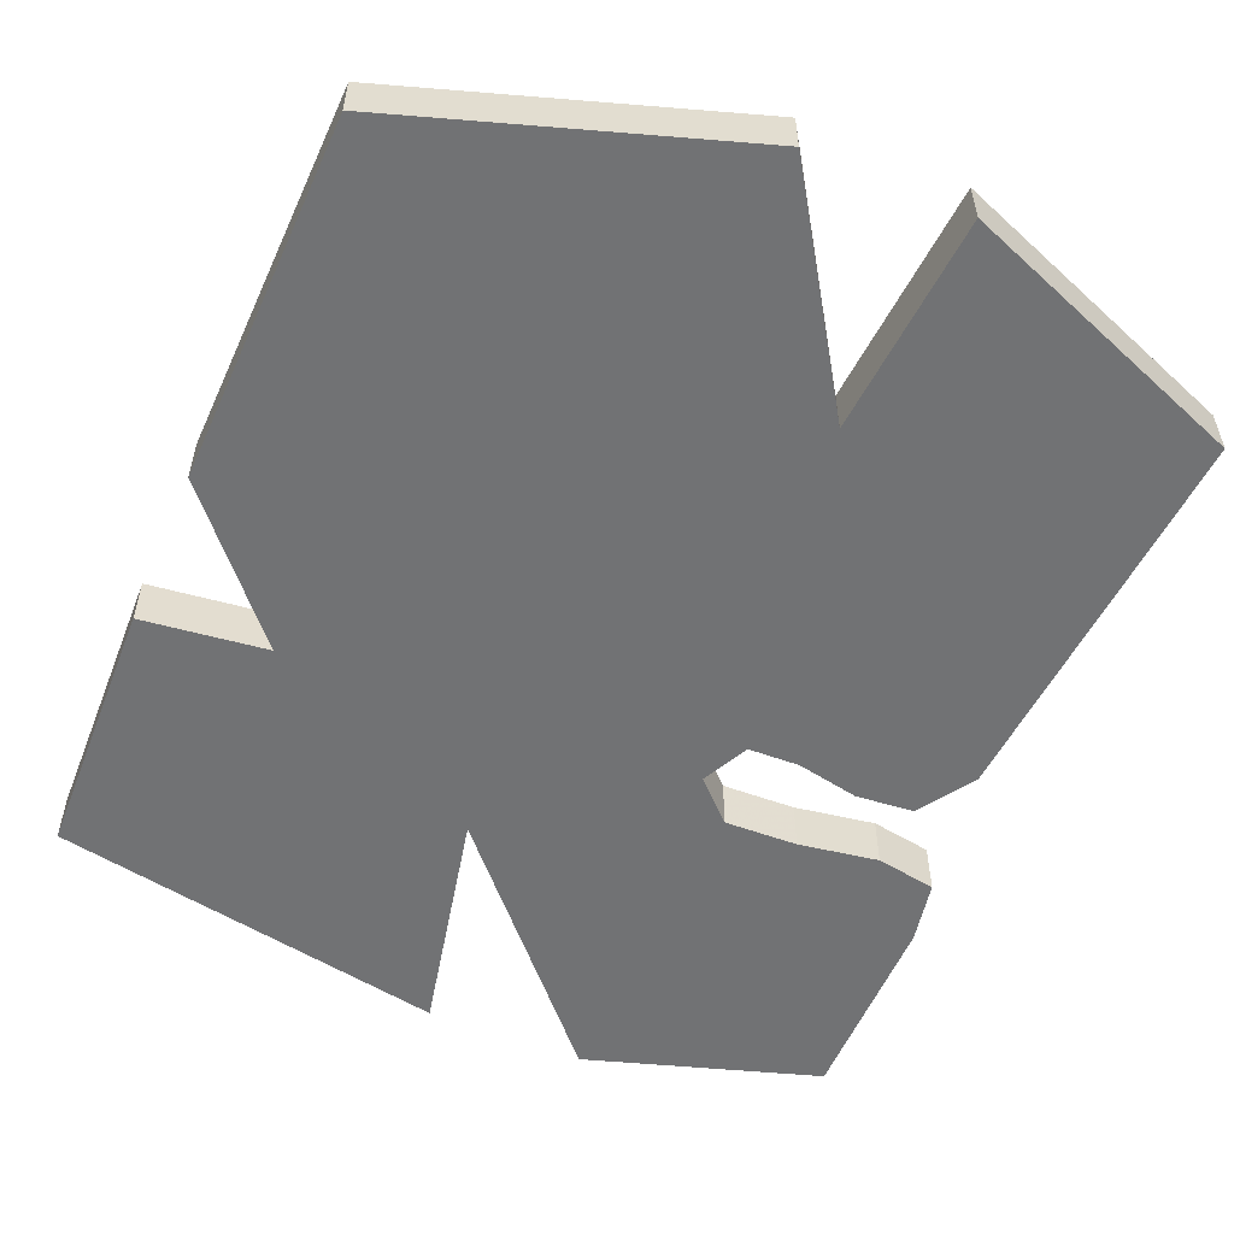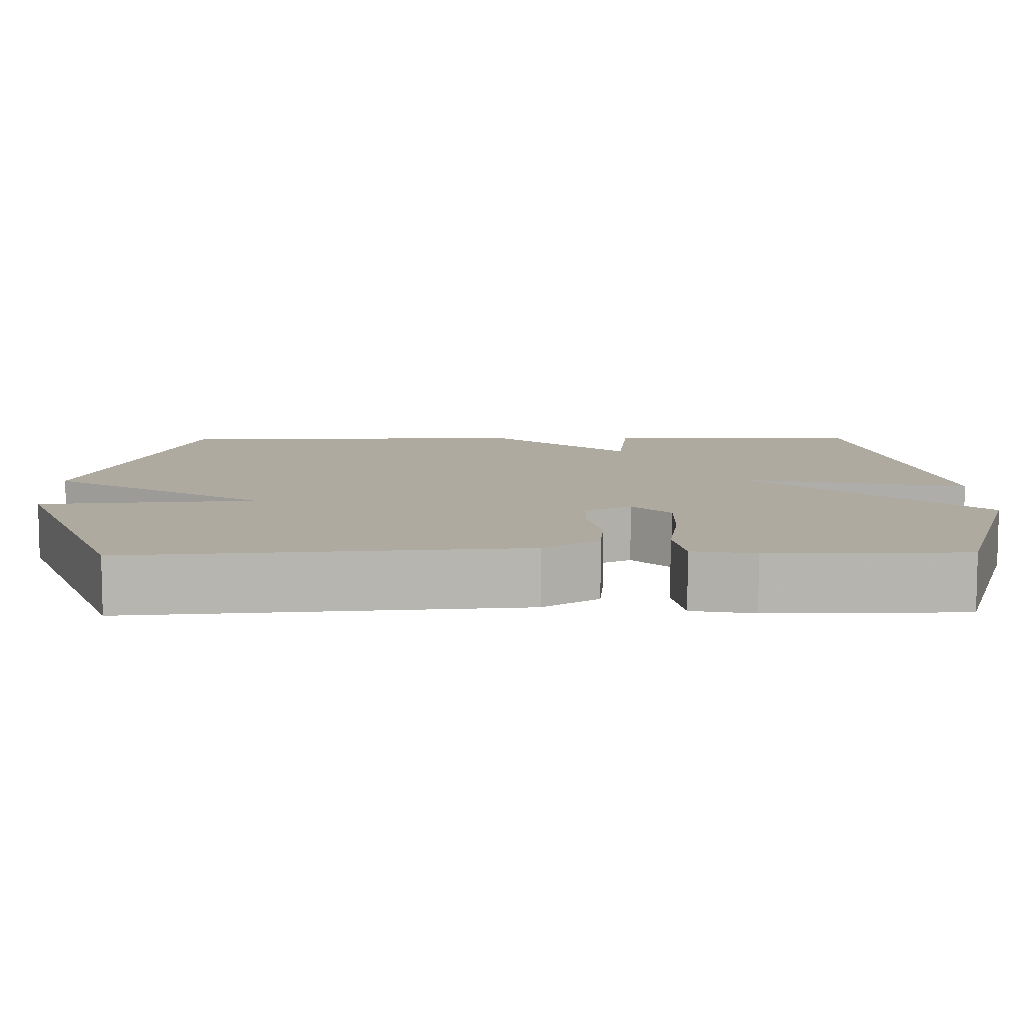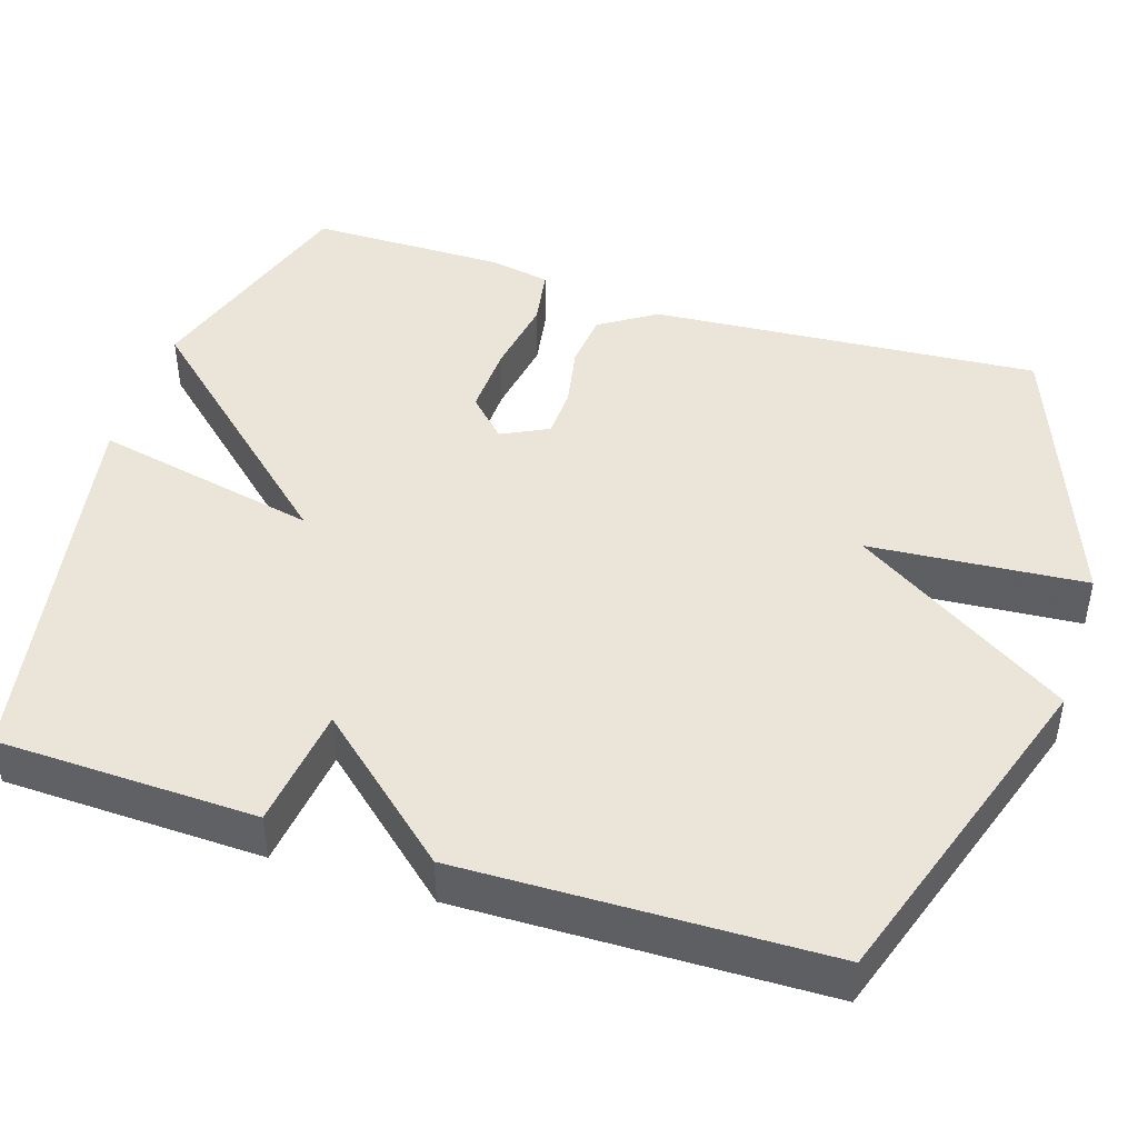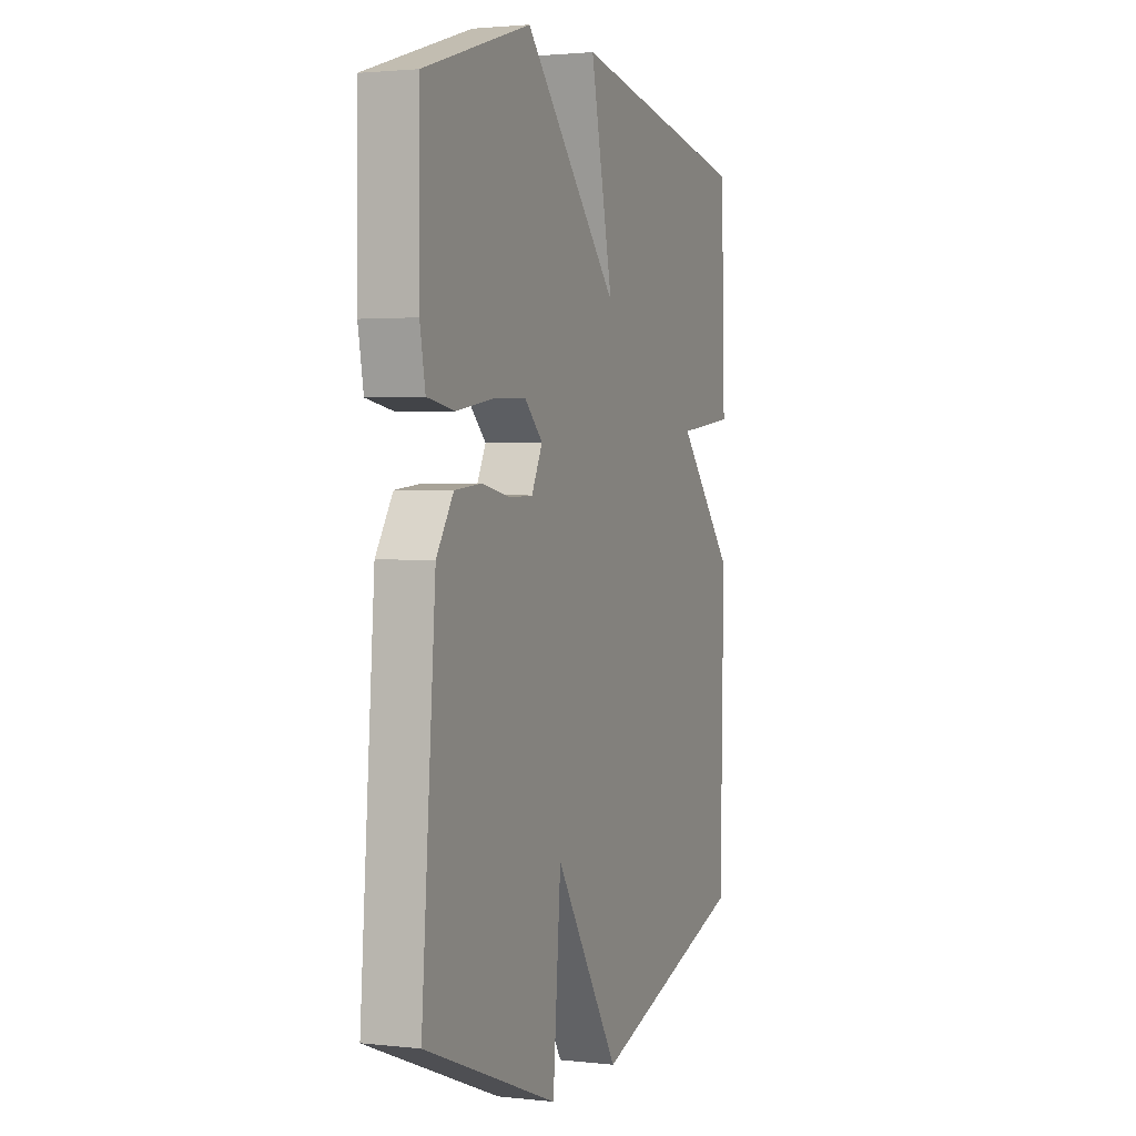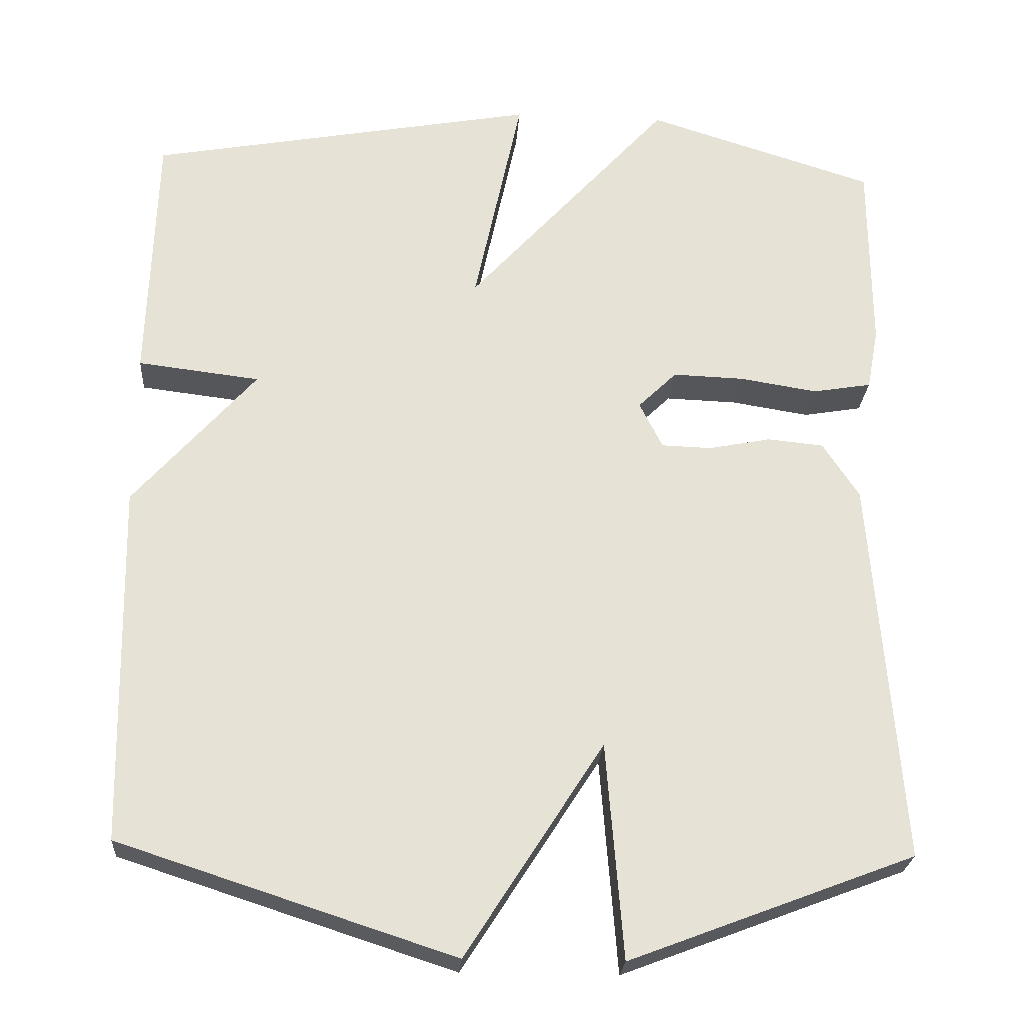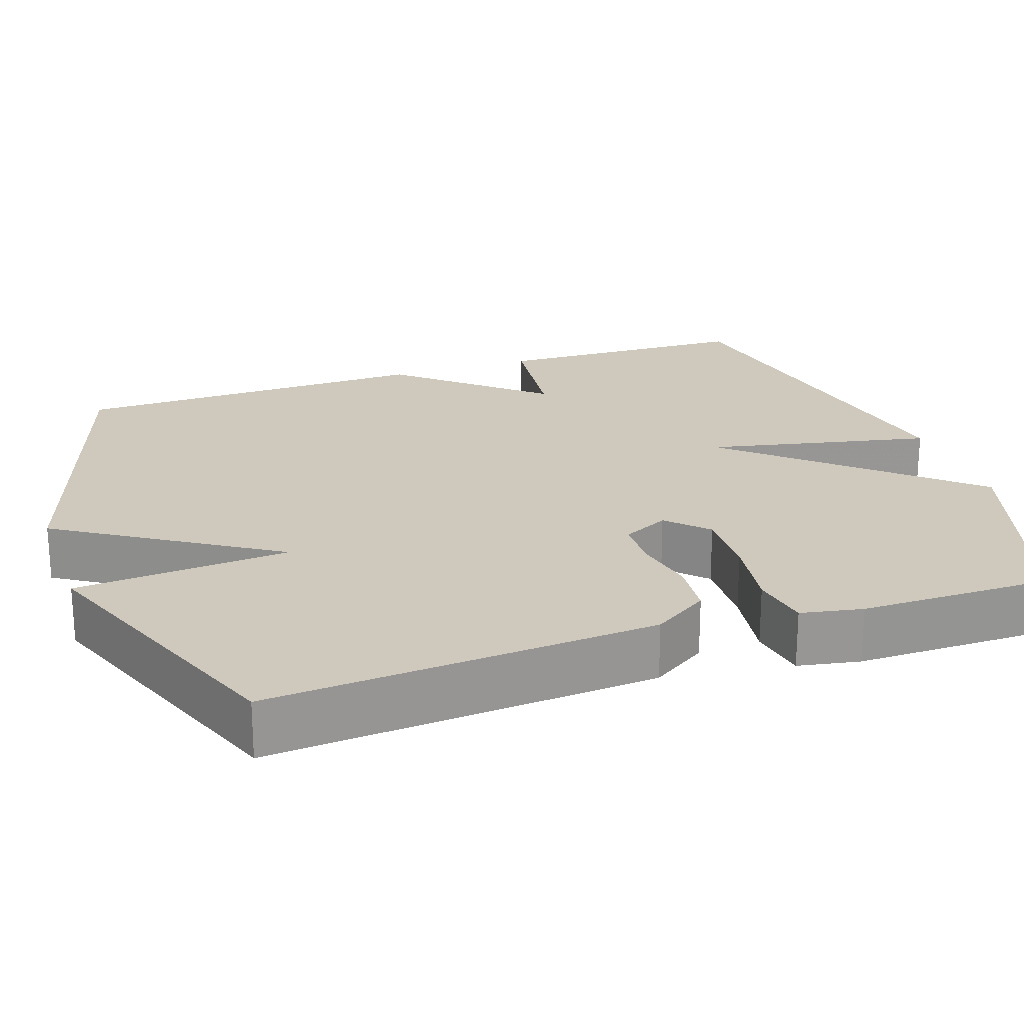
<metadata>
{"format":"obj","ext":"obj","renderer":"f3d","projection":"perspective","resolution":1024,"background":"white","views":[{"elev":-55.5,"azim":157.1,"up":"+Y"},{"elev":9.4,"azim":-91.1,"up":"+Y"},{"elev":44.7,"azim":107.9,"up":"+Y"},{"elev":2.1,"azim":-68.7,"up":"+Z"},{"elev":-25.0,"azim":176.1,"up":"+Z"},{"elev":22.4,"azim":-109.0,"up":"+Y"}]}
</metadata>
<code>
v 0.5 0.07 0.5
v 0.51 0.07 0.166
v 0.352 0.07 0.147
v 0.51 0.07 -0.034
v 0.5 0.07 -0.5
v 0.068 0.07 -0.64
v -0.11 0.07 -0.362
v -0.132 0.07 -0.64
v -0.5 0.07 -0.5
v -0.462 0.07 0.001
v -0.415 0.07 0.073
v -0.342 0.07 0.08
v -0.262 0.07 0.064
v -0.197 0.07 0.066
v -0.167 0.07 0.126
v -0.217 0.07 0.175
v -0.309 0.07 0.172
v -0.41 0.07 0.156
v -0.486 0.07 0.169
v -0.501 0.07 0.249
v -0.5 0.07 0.5
v -0.204 0.07 0.593
v 0.058 0.07 0.302
v -0.004 0.07 0.593
v 0.5 0 0.5
v 0.51 0 0.166
v 0.352 0 0.147
v 0.51 0 -0.034
v 0.5 0 -0.5
v 0.068 0 -0.64
v -0.11 0 -0.362
v -0.132 0 -0.64
v -0.5 0 -0.5
v -0.462 0 0.001
v -0.415 0 0.073
v -0.342 0 0.08
v -0.262 0 0.064
v -0.197 0 0.066
v -0.167 0 0.126
v -0.217 0 0.175
v -0.309 0 0.172
v -0.41 0 0.156
v -0.486 0 0.169
v -0.501 0 0.249
v -0.5 0 0.5
v -0.204 0 0.593
v 0.058 0 0.302
v -0.004 0 0.593
f 1 2 3
f 24 1 3
f 23 24 3
f 21 22 23
f 20 21 23
f 19 20 23
f 18 19 23
f 17 18 23
f 16 17 23
f 3 4 5
f 23 3 5
f 16 23 5
f 15 16 5
f 5 6 7
f 15 5 7
f 14 15 7
f 8 9 10
f 7 8 10
f 14 7 10
f 13 14 10
f 10 11 12 13
f 27 26 25
f 27 25 48
f 27 48 47
f 47 46 45
f 47 45 44
f 47 44 43
f 47 43 42
f 47 42 41
f 47 41 40
f 29 28 27
f 29 27 47
f 29 47 40
f 29 40 39
f 31 30 29
f 31 29 39
f 31 39 38
f 34 33 32
f 34 32 31
f 34 31 38
f 34 38 37
f 37 36 35 34
f 1 25 26 2
f 2 26 27 3
f 3 27 28 4
f 4 28 29 5
f 5 29 30 6
f 6 30 31 7
f 7 31 32 8
f 8 32 33 9
f 9 33 34 10
f 10 34 35 11
f 11 35 36 12
f 12 36 37 13
f 13 37 38 14
f 14 38 39 15
f 15 39 40 16
f 16 40 41 17
f 17 41 42 18
f 18 42 43 19
f 19 43 44 20
f 20 44 45 21
f 21 45 46 22
f 22 46 47 23
f 23 47 48 24
f 24 48 25 1

</code>
